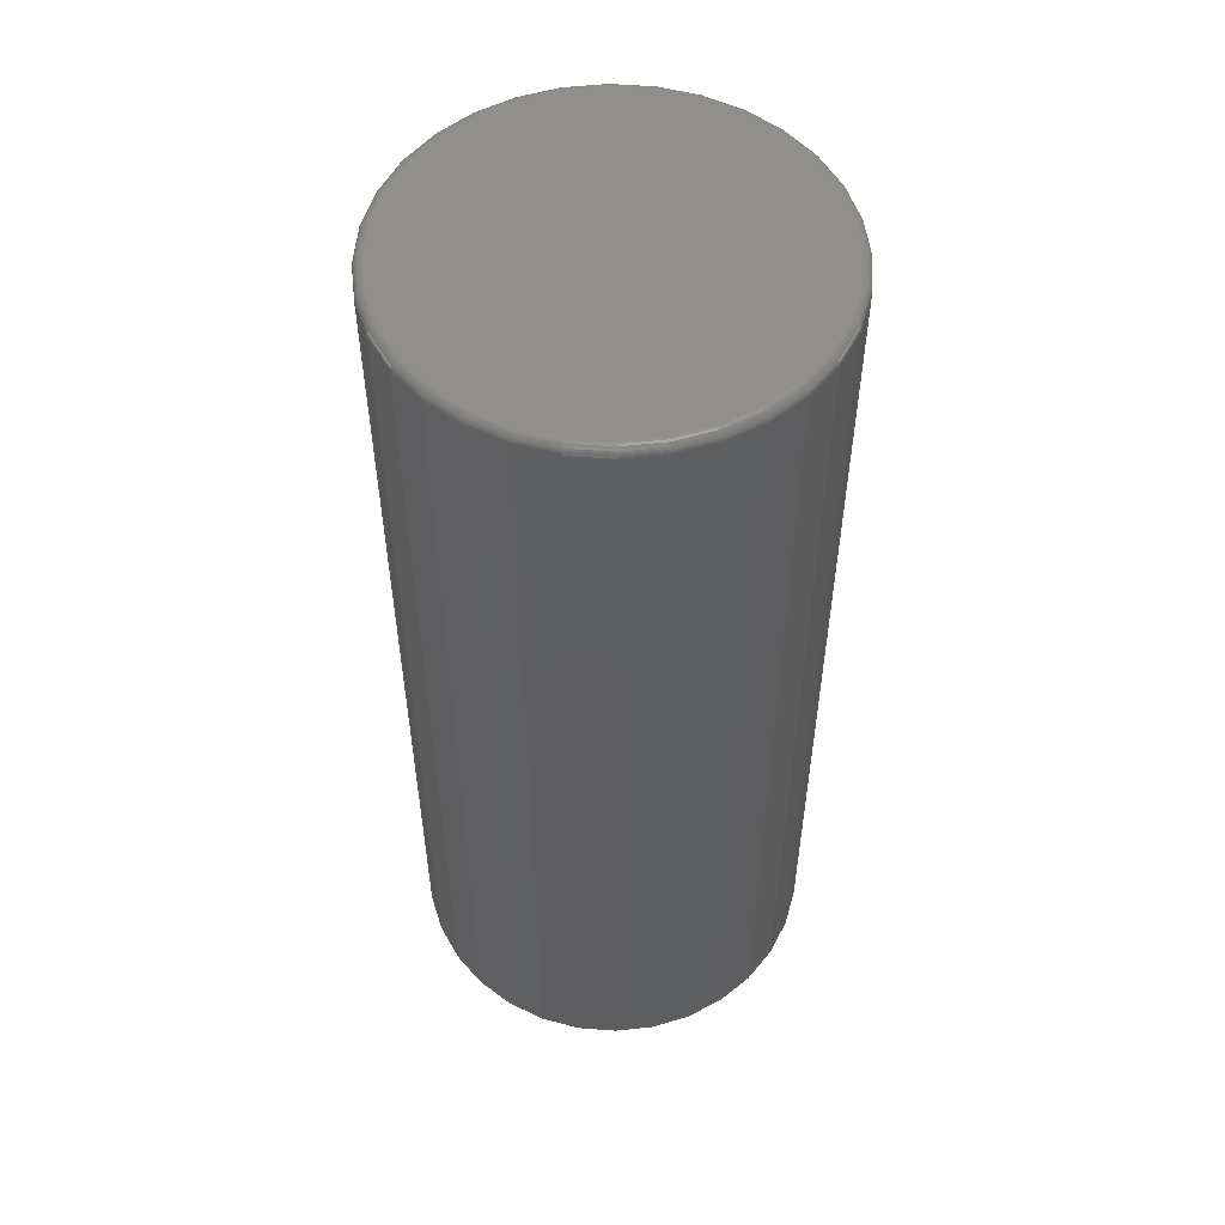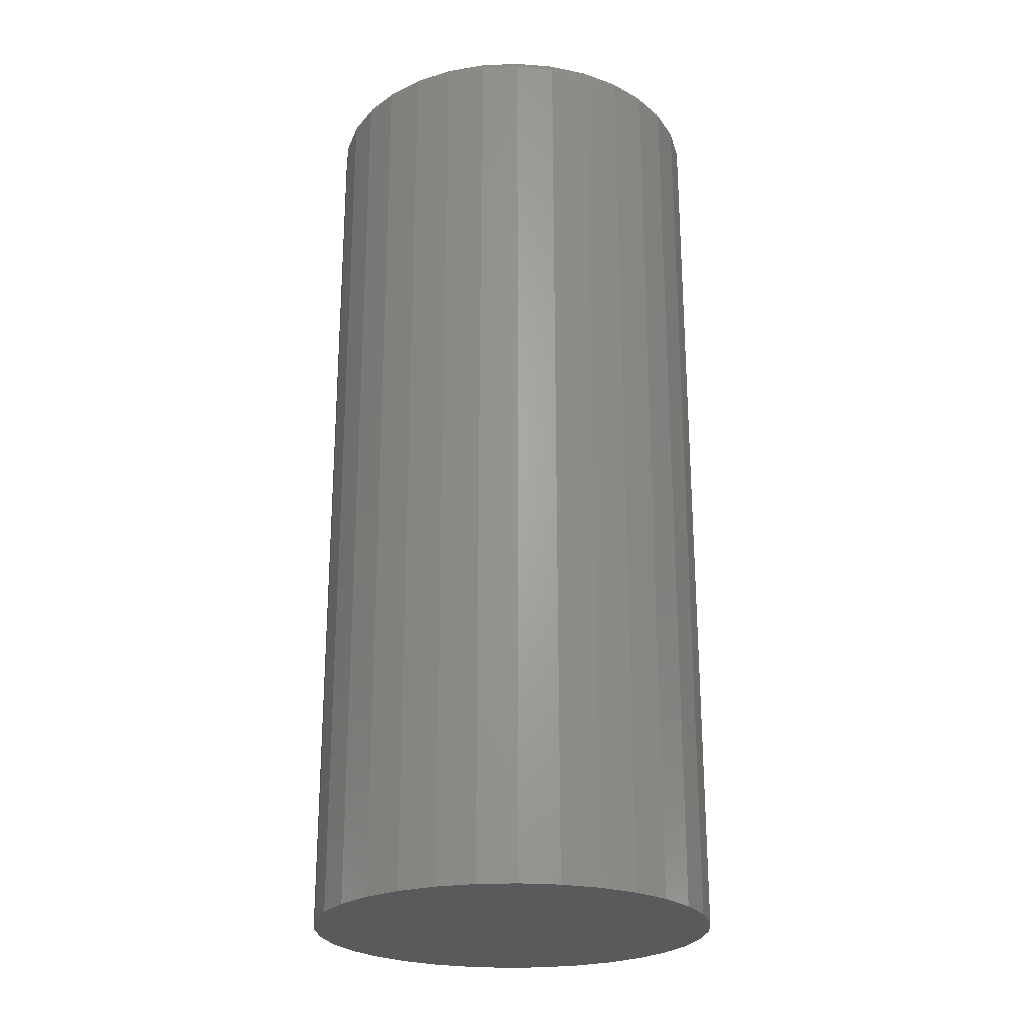
<metadata>
{"format":"stl","ext":"stl","renderer":"f3d","projection":"perspective","resolution":1024,"background":"white","views":[{"elev":53.6,"azim":10.3,"up":"+Y"},{"elev":-24.4,"azim":110.8,"up":"+Y"}]}
</metadata>
<code>
# stl→obj: 320 verts, 636 faces
v 0.005592 8.984e-18 0.154
v 0.03564 1.065e-17 0.1511
v -0.02446 7.316e-18 0.1511
v -0.05335 5.712e-18 0.1423
v 0.06454 1.226e-17 0.1423
v 0.03564 1.065e-17 -0.1511
v -0.02446 7.316e-18 -0.1511
v 0.06454 1.226e-17 -0.1423
v 0.005592 8.984e-18 -0.154
v -0.05335 5.712e-18 -0.1423
v -0.07998 4.234e-18 -0.1281
v 0.09117 1.373e-17 -0.1281
v -0.1033 2.938e-18 -0.1089
v 0.1145 1.503e-17 -0.1089
v -0.1225 1.875e-18 -0.08557
v 0.1337 1.609e-17 -0.08557
v -0.1367 1.085e-18 -0.05894
v 0.1479 1.688e-17 -0.05894
v -0.1455 5.98e-19 -0.03005
v 0.1567 1.737e-17 -0.03005
v -0.1484 4.337e-19 2.454e-17
v 0.1596 1.753e-17 -5.091e-17
v -0.1455 5.98e-19 0.03005
v 0.1567 1.737e-17 0.03005
v -0.1367 1.085e-18 0.05894
v 0.1479 1.688e-17 0.05894
v -0.1225 1.875e-18 0.08557
v 0.1337 1.609e-17 0.08557
v -0.1033 2.938e-18 0.1089
v 0.1145 1.503e-17 0.1089
v -0.07998 4.234e-18 0.1281
v 0.09117 1.373e-17 0.1281
v 0.1674 -0.007812 -3.469e-16
v 0.1674 -0.75 -1.982e-17
v 0.1643 -0.007812 -0.03157
v 0.1643 -0.75 -0.03157
v 0.1551 -0.007812 -0.06193
v 0.1551 -0.75 -0.06193
v 0.1402 -0.007812 -0.08991
v 0.1402 -0.75 -0.08991
v 0.12 -0.007812 -0.1144
v 0.12 -0.75 -0.1144
v 0.09551 -0.007812 -0.1346
v 0.09551 -0.75 -0.1346
v 0.06753 -0.007812 -0.1495
v 0.06753 -0.75 -0.1495
v 0.03717 -0.007812 -0.1587
v 0.03717 -0.75 -0.1587
v 0.005592 -0.007812 -0.1618
v 0.005592 -0.75 -0.1618
v -0.02598 -0.007812 -0.1587
v -0.02598 -0.75 -0.1587
v -0.05634 -0.007812 -0.1495
v -0.05634 -0.75 -0.1495
v -0.08432 -0.007812 -0.1346
v -0.08432 -0.75 -0.1346
v -0.1088 -0.007812 -0.1144
v -0.1088 -0.75 -0.1144
v -0.129 -0.007812 -0.08991
v -0.129 -0.75 -0.08991
v -0.1439 -0.007812 -0.06193
v -0.1439 -0.75 -0.06193
v -0.1531 -0.007812 -0.03157
v -0.1531 -0.75 -0.03157
v -0.1562 -0.007812 1.982e-17
v -0.1562 -0.75 1.982e-17
v -0.1531 -0.007812 0.03157
v -0.1531 -0.75 0.03157
v -0.1439 -0.007812 0.06193
v -0.1439 -0.75 0.06193
v -0.129 -0.007812 0.08991
v -0.129 -0.75 0.08991
v -0.1088 -0.007812 0.1144
v -0.1088 -0.75 0.1144
v -0.08432 -0.007812 0.1346
v -0.08432 -0.75 0.1346
v -0.05634 -0.007812 0.1495
v -0.05634 -0.75 0.1495
v -0.02598 -0.007812 0.1587
v -0.02598 -0.75 0.1587
v 0.005592 -0.007812 0.1618
v 0.005592 -0.75 0.1618
v 0.03717 -0.007812 0.1587
v 0.03717 -0.75 0.1587
v 0.06753 -0.007812 0.1495
v 0.06753 -0.75 0.1495
v 0.09551 -0.007812 0.1346
v 0.09551 -0.75 0.1346
v 0.12 -0.007812 0.1144
v 0.12 -0.75 0.1144
v 0.1402 -0.007812 0.08991
v 0.1402 -0.75 0.08991
v 0.1551 -0.007812 0.06193
v 0.1551 -0.75 0.06193
v 0.1643 -0.007812 0.03157
v 0.1643 -0.75 0.03157
v -0.1561 -0.006288 2.776e-17
v -0.153 -0.006288 0.03154
v -0.1557 -0.004823 2.776e-17
v -0.1526 -0.004823 0.03146
v -0.1549 -0.003472 2.776e-17
v -0.1518 -0.003472 0.03132
v -0.154 -0.002288 4.163e-17
v -0.1509 -0.002288 0.03113
v -0.1528 -0.001317 2.776e-17
v -0.1497 -0.001317 0.0309
v -0.1514 -0.0005947 2.776e-17
v -0.1484 -0.0005947 0.03063
v -0.15 -0.0001501 2.776e-17
v -0.147 -0.0001501 0.03035
v 0.1642 -0.006288 0.03154
v 0.1673 -0.006288 -1.249e-16
v 0.1637 -0.004823 0.03146
v 0.1668 -0.004823 -1.249e-16
v 0.163 -0.003472 0.03132
v 0.1661 -0.003472 -1.249e-16
v 0.1621 -0.002288 0.03113
v 0.1651 -0.002288 -1.249e-16
v 0.1609 -0.001317 0.0309
v 0.164 -0.001317 -1.249e-16
v 0.1596 -0.0005947 0.03063
v 0.1626 -0.0005947 -1.249e-16
v 0.1582 -0.0001501 0.03035
v 0.1611 -0.0001501 -1.11e-16
v 0.155 -0.006288 0.06188
v 0.1546 -0.004823 0.06171
v 0.1539 -0.003472 0.06143
v 0.153 -0.002288 0.06106
v 0.1519 -0.001317 0.06061
v 0.1507 -0.0005947 0.06009
v 0.1493 -0.0001501 0.05953
v 0.14 -0.006288 0.08983
v 0.1397 -0.004823 0.08958
v 0.1391 -0.003472 0.08918
v 0.1383 -0.002288 0.08864
v 0.1373 -0.001317 0.08799
v 0.1361 -0.0005947 0.08724
v 0.1349 -0.0001501 0.08642
v 0.1199 -0.006288 0.1143
v 0.1196 -0.004823 0.114
v 0.1191 -0.003472 0.1135
v 0.1184 -0.002288 0.1128
v 0.1176 -0.001317 0.112
v 0.1166 -0.0005947 0.111
v 0.1156 -0.0001501 0.11
v 0.09542 -0.006288 0.1344
v 0.09518 -0.004823 0.1341
v 0.09478 -0.003472 0.1335
v 0.09424 -0.002288 0.1327
v 0.09358 -0.001317 0.1317
v 0.09283 -0.0005947 0.1306
v 0.09201 -0.0001501 0.1293
v 0.06747 -0.006288 0.1494
v 0.0673 -0.004823 0.149
v 0.06702 -0.003472 0.1483
v 0.06665 -0.002288 0.1474
v 0.0662 -0.001317 0.1463
v 0.06568 -0.0005947 0.1451
v 0.06512 -0.0001501 0.1437
v 0.03714 -0.006288 0.1586
v 0.03705 -0.004823 0.1581
v 0.03691 -0.003472 0.1574
v 0.03672 -0.002288 0.1565
v 0.03649 -0.001317 0.1553
v 0.03623 -0.0005947 0.154
v 0.03594 -0.0001501 0.1526
v 0.005592 -0.006288 0.1617
v 0.005592 -0.004823 0.1612
v 0.005592 -0.003472 0.1605
v 0.005592 -0.002288 0.1596
v 0.005592 -0.001317 0.1584
v 0.005592 -0.0005947 0.157
v 0.005592 -0.0001501 0.1556
v -0.02595 -0.006288 0.1586
v -0.02587 -0.004823 0.1581
v -0.02572 -0.003472 0.1574
v -0.02554 -0.002288 0.1565
v -0.0253 -0.001317 0.1553
v -0.02504 -0.0005947 0.154
v -0.02475 -0.0001501 0.1526
v -0.05628 -0.006288 0.1494
v -0.05611 -0.004823 0.149
v -0.05584 -0.003472 0.1483
v -0.05547 -0.002288 0.1474
v -0.05501 -0.001317 0.1463
v -0.0545 -0.0005947 0.1451
v -0.05394 -0.0001501 0.1437
v -0.08424 -0.006288 0.1344
v -0.08399 -0.004823 0.1341
v -0.08359 -0.003472 0.1335
v -0.08305 -0.002288 0.1327
v -0.08239 -0.001317 0.1317
v -0.08164 -0.0005947 0.1306
v -0.08083 -0.0001501 0.1293
v -0.1087 -0.006288 0.1143
v -0.1084 -0.004823 0.114
v -0.1079 -0.003472 0.1135
v -0.1072 -0.002288 0.1128
v -0.1064 -0.001317 0.112
v -0.1054 -0.0005947 0.111
v -0.1044 -0.0001501 0.11
v -0.1288 -0.006288 0.08983
v -0.1285 -0.004823 0.08958
v -0.1279 -0.003472 0.08918
v -0.1271 -0.002288 0.08864
v -0.1261 -0.001317 0.08799
v -0.125 -0.0005947 0.08724
v -0.1237 -0.0001501 0.08642
v -0.1438 -0.006288 0.06188
v -0.1434 -0.004823 0.06171
v -0.1427 -0.003472 0.06143
v -0.1418 -0.002288 0.06106
v -0.1407 -0.001317 0.06061
v -0.1395 -0.0005947 0.06009
v -0.1381 -0.0001501 0.05953
v 0.1642 -0.006288 -0.03154
v 0.1637 -0.004823 -0.03146
v 0.163 -0.003472 -0.03132
v 0.1621 -0.002288 -0.03113
v 0.1609 -0.001317 -0.0309
v 0.1596 -0.0005947 -0.03063
v 0.1582 -0.0001501 -0.03035
v -0.153 -0.006288 -0.03154
v -0.1526 -0.004823 -0.03146
v -0.1518 -0.003472 -0.03132
v -0.1509 -0.002288 -0.03113
v -0.1497 -0.001317 -0.0309
v -0.1484 -0.0005947 -0.03063
v -0.147 -0.0001501 -0.03035
v -0.1438 -0.006288 -0.06188
v -0.1434 -0.004823 -0.06171
v -0.1427 -0.003472 -0.06143
v -0.1418 -0.002288 -0.06106
v -0.1407 -0.001317 -0.06061
v -0.1395 -0.0005947 -0.06009
v -0.1381 -0.0001501 -0.05953
v -0.1288 -0.006288 -0.08983
v -0.1285 -0.004823 -0.08958
v -0.1279 -0.003472 -0.08918
v -0.1271 -0.002288 -0.08864
v -0.1261 -0.001317 -0.08799
v -0.125 -0.0005947 -0.08724
v -0.1237 -0.0001501 -0.08642
v -0.1087 -0.006288 -0.1143
v -0.1084 -0.004823 -0.114
v -0.1079 -0.003472 -0.1135
v -0.1072 -0.002288 -0.1128
v -0.1064 -0.001317 -0.112
v -0.1054 -0.0005947 -0.111
v -0.1044 -0.0001501 -0.11
v -0.08424 -0.006288 -0.1344
v -0.08399 -0.004823 -0.1341
v -0.08359 -0.003472 -0.1335
v -0.08305 -0.002288 -0.1327
v -0.08239 -0.001317 -0.1317
v -0.08164 -0.0005947 -0.1306
v -0.08083 -0.0001501 -0.1293
v -0.05628 -0.006288 -0.1494
v -0.05611 -0.004823 -0.149
v -0.05584 -0.003472 -0.1483
v -0.05547 -0.002288 -0.1474
v -0.05501 -0.001317 -0.1463
v -0.0545 -0.0005947 -0.1451
v -0.05394 -0.0001501 -0.1437
v -0.02595 -0.006288 -0.1586
v -0.02587 -0.004823 -0.1581
v -0.02572 -0.003472 -0.1574
v -0.02554 -0.002288 -0.1565
v -0.0253 -0.001317 -0.1553
v -0.02504 -0.0005947 -0.154
v -0.02475 -0.0001501 -0.1526
v 0.005592 -0.006288 -0.1617
v 0.005592 -0.004823 -0.1612
v 0.005592 -0.003472 -0.1605
v 0.005592 -0.002288 -0.1596
v 0.005592 -0.001317 -0.1584
v 0.005592 -0.0005947 -0.157
v 0.005592 -0.0001501 -0.1556
v 0.03714 -0.006288 -0.1586
v 0.03705 -0.004823 -0.1581
v 0.03691 -0.003472 -0.1574
v 0.03672 -0.002288 -0.1565
v 0.03649 -0.001317 -0.1553
v 0.03623 -0.0005947 -0.154
v 0.03594 -0.0001501 -0.1526
v 0.06747 -0.006288 -0.1494
v 0.0673 -0.004823 -0.149
v 0.06702 -0.003472 -0.1483
v 0.06665 -0.002288 -0.1474
v 0.0662 -0.001317 -0.1463
v 0.06568 -0.0005947 -0.1451
v 0.06512 -0.0001501 -0.1437
v 0.09542 -0.006288 -0.1344
v 0.09518 -0.004823 -0.1341
v 0.09478 -0.003472 -0.1335
v 0.09424 -0.002288 -0.1327
v 0.09358 -0.001317 -0.1317
v 0.09283 -0.0005947 -0.1306
v 0.09201 -0.0001501 -0.1293
v 0.1199 -0.006288 -0.1143
v 0.1196 -0.004823 -0.114
v 0.1191 -0.003472 -0.1135
v 0.1184 -0.002288 -0.1128
v 0.1176 -0.001317 -0.112
v 0.1166 -0.0005947 -0.111
v 0.1156 -0.0001501 -0.11
v 0.14 -0.006288 -0.08983
v 0.1397 -0.004823 -0.08958
v 0.1391 -0.003472 -0.08918
v 0.1383 -0.002288 -0.08864
v 0.1373 -0.001317 -0.08799
v 0.1361 -0.0005947 -0.08724
v 0.1349 -0.0001501 -0.08642
v 0.155 -0.006288 -0.06188
v 0.1546 -0.004823 -0.06171
v 0.1539 -0.003472 -0.06143
v 0.153 -0.002288 -0.06106
v 0.1519 -0.001317 -0.06061
v 0.1507 -0.0005947 -0.06009
v 0.1493 -0.0001501 -0.05953
f 1 2 3
f 4 3 2
f 5 4 2
f 6 7 8
f 9 7 6
f 7 10 8
f 8 10 11
f 8 11 12
f 12 11 13
f 12 13 14
f 14 13 15
f 14 15 16
f 16 15 17
f 16 17 18
f 18 17 19
f 18 19 20
f 20 19 21
f 20 21 22
f 22 21 23
f 22 23 24
f 24 23 25
f 24 25 26
f 26 25 27
f 26 27 28
f 28 27 29
f 28 29 30
f 30 29 31
f 30 31 32
f 32 31 4
f 32 4 5
f 33 34 35
f 35 34 36
f 35 36 37
f 37 36 38
f 37 38 39
f 39 38 40
f 39 40 41
f 41 40 42
f 41 42 43
f 43 42 44
f 43 44 45
f 45 44 46
f 45 46 47
f 47 46 48
f 47 48 49
f 49 48 50
f 49 50 51
f 51 50 52
f 51 52 53
f 53 52 54
f 53 54 55
f 55 54 56
f 55 56 57
f 57 56 58
f 57 58 59
f 59 58 60
f 59 60 61
f 61 60 62
f 61 62 63
f 63 62 64
f 63 64 65
f 65 64 66
f 65 66 67
f 67 66 68
f 67 68 69
f 69 68 70
f 69 70 71
f 71 70 72
f 71 72 73
f 73 72 74
f 73 74 75
f 75 74 76
f 75 76 77
f 77 76 78
f 77 78 79
f 79 78 80
f 79 80 81
f 81 80 82
f 81 82 83
f 83 82 84
f 83 84 85
f 85 84 86
f 85 86 87
f 87 86 88
f 87 88 89
f 89 88 90
f 89 90 91
f 91 90 92
f 91 92 93
f 93 92 94
f 93 94 95
f 95 94 96
f 95 96 33
f 33 96 34
f 65 67 97
f 97 67 98
f 97 98 99
f 99 98 100
f 99 100 101
f 101 100 102
f 101 102 103
f 103 102 104
f 103 104 105
f 105 104 106
f 105 106 107
f 107 106 108
f 107 108 109
f 109 108 110
f 109 110 21
f 21 110 23
f 95 33 111
f 111 33 112
f 111 112 113
f 113 112 114
f 113 114 115
f 115 114 116
f 115 116 117
f 117 116 118
f 117 118 119
f 119 118 120
f 119 120 121
f 121 120 122
f 121 122 123
f 123 122 124
f 123 124 24
f 24 124 22
f 93 95 125
f 125 95 111
f 125 111 126
f 126 111 113
f 126 113 127
f 127 113 115
f 127 115 128
f 128 115 117
f 128 117 129
f 129 117 119
f 129 119 130
f 130 119 121
f 130 121 131
f 131 121 123
f 131 123 26
f 26 123 24
f 91 93 132
f 132 93 125
f 132 125 133
f 133 125 126
f 133 126 134
f 134 126 127
f 134 127 135
f 135 127 128
f 135 128 136
f 136 128 129
f 136 129 137
f 137 129 130
f 137 130 138
f 138 130 131
f 138 131 28
f 28 131 26
f 89 91 139
f 139 91 132
f 139 132 140
f 140 132 133
f 140 133 141
f 141 133 134
f 141 134 142
f 142 134 135
f 142 135 143
f 143 135 136
f 143 136 144
f 144 136 137
f 144 137 145
f 145 137 138
f 145 138 30
f 30 138 28
f 87 89 146
f 146 89 139
f 146 139 147
f 147 139 140
f 147 140 148
f 148 140 141
f 148 141 149
f 149 141 142
f 149 142 150
f 150 142 143
f 150 143 151
f 151 143 144
f 151 144 152
f 152 144 145
f 152 145 32
f 32 145 30
f 85 87 153
f 153 87 146
f 153 146 154
f 154 146 147
f 154 147 155
f 155 147 148
f 155 148 156
f 156 148 149
f 156 149 157
f 157 149 150
f 157 150 158
f 158 150 151
f 158 151 159
f 159 151 152
f 159 152 5
f 5 152 32
f 83 85 160
f 160 85 153
f 160 153 161
f 161 153 154
f 161 154 162
f 162 154 155
f 162 155 163
f 163 155 156
f 163 156 164
f 164 156 157
f 164 157 165
f 165 157 158
f 165 158 166
f 166 158 159
f 166 159 2
f 2 159 5
f 81 83 167
f 167 83 160
f 167 160 168
f 168 160 161
f 168 161 169
f 169 161 162
f 169 162 170
f 170 162 163
f 170 163 171
f 171 163 164
f 171 164 172
f 172 164 165
f 172 165 173
f 173 165 166
f 173 166 1
f 1 166 2
f 79 81 174
f 174 81 167
f 174 167 175
f 175 167 168
f 175 168 176
f 176 168 169
f 176 169 177
f 177 169 170
f 177 170 178
f 178 170 171
f 178 171 179
f 179 171 172
f 179 172 180
f 180 172 173
f 180 173 3
f 3 173 1
f 77 79 181
f 181 79 174
f 181 174 182
f 182 174 175
f 182 175 183
f 183 175 176
f 183 176 184
f 184 176 177
f 184 177 185
f 185 177 178
f 185 178 186
f 186 178 179
f 186 179 187
f 187 179 180
f 187 180 4
f 4 180 3
f 75 77 188
f 188 77 181
f 188 181 189
f 189 181 182
f 189 182 190
f 190 182 183
f 190 183 191
f 191 183 184
f 191 184 192
f 192 184 185
f 192 185 193
f 193 185 186
f 193 186 194
f 194 186 187
f 194 187 31
f 31 187 4
f 73 75 195
f 195 75 188
f 195 188 196
f 196 188 189
f 196 189 197
f 197 189 190
f 197 190 198
f 198 190 191
f 198 191 199
f 199 191 192
f 199 192 200
f 200 192 193
f 200 193 201
f 201 193 194
f 201 194 29
f 29 194 31
f 71 73 202
f 202 73 195
f 202 195 203
f 203 195 196
f 203 196 204
f 204 196 197
f 204 197 205
f 205 197 198
f 205 198 206
f 206 198 199
f 206 199 207
f 207 199 200
f 207 200 208
f 208 200 201
f 208 201 27
f 27 201 29
f 69 71 209
f 209 71 202
f 209 202 210
f 210 202 203
f 210 203 211
f 211 203 204
f 211 204 212
f 212 204 205
f 212 205 213
f 213 205 206
f 213 206 214
f 214 206 207
f 214 207 215
f 215 207 208
f 215 208 25
f 25 208 27
f 67 69 98
f 98 69 209
f 98 209 100
f 100 209 210
f 100 210 102
f 102 210 211
f 102 211 104
f 104 211 212
f 104 212 106
f 106 212 213
f 106 213 108
f 108 213 214
f 108 214 110
f 110 214 215
f 110 215 23
f 23 215 25
f 33 35 112
f 112 35 216
f 112 216 114
f 114 216 217
f 114 217 116
f 116 217 218
f 116 218 118
f 118 218 219
f 118 219 120
f 120 219 220
f 120 220 122
f 122 220 221
f 122 221 124
f 124 221 222
f 124 222 22
f 22 222 20
f 63 65 223
f 223 65 97
f 223 97 224
f 224 97 99
f 224 99 225
f 225 99 101
f 225 101 226
f 226 101 103
f 226 103 227
f 227 103 105
f 227 105 228
f 228 105 107
f 228 107 229
f 229 107 109
f 229 109 19
f 19 109 21
f 61 63 230
f 230 63 223
f 230 223 231
f 231 223 224
f 231 224 232
f 232 224 225
f 232 225 233
f 233 225 226
f 233 226 234
f 234 226 227
f 234 227 235
f 235 227 228
f 235 228 236
f 236 228 229
f 236 229 17
f 17 229 19
f 59 61 237
f 237 61 230
f 237 230 238
f 238 230 231
f 238 231 239
f 239 231 232
f 239 232 240
f 240 232 233
f 240 233 241
f 241 233 234
f 241 234 242
f 242 234 235
f 242 235 243
f 243 235 236
f 243 236 15
f 15 236 17
f 57 59 244
f 244 59 237
f 244 237 245
f 245 237 238
f 245 238 246
f 246 238 239
f 246 239 247
f 247 239 240
f 247 240 248
f 248 240 241
f 248 241 249
f 249 241 242
f 249 242 250
f 250 242 243
f 250 243 13
f 13 243 15
f 55 57 251
f 251 57 244
f 251 244 252
f 252 244 245
f 252 245 253
f 253 245 246
f 253 246 254
f 254 246 247
f 254 247 255
f 255 247 248
f 255 248 256
f 256 248 249
f 256 249 257
f 257 249 250
f 257 250 11
f 11 250 13
f 53 55 258
f 258 55 251
f 258 251 259
f 259 251 252
f 259 252 260
f 260 252 253
f 260 253 261
f 261 253 254
f 261 254 262
f 262 254 255
f 262 255 263
f 263 255 256
f 263 256 264
f 264 256 257
f 264 257 10
f 10 257 11
f 51 53 265
f 265 53 258
f 265 258 266
f 266 258 259
f 266 259 267
f 267 259 260
f 267 260 268
f 268 260 261
f 268 261 269
f 269 261 262
f 269 262 270
f 270 262 263
f 270 263 271
f 271 263 264
f 271 264 7
f 7 264 10
f 49 51 272
f 272 51 265
f 272 265 273
f 273 265 266
f 273 266 274
f 274 266 267
f 274 267 275
f 275 267 268
f 275 268 276
f 276 268 269
f 276 269 277
f 277 269 270
f 277 270 278
f 278 270 271
f 278 271 9
f 9 271 7
f 47 49 279
f 279 49 272
f 279 272 280
f 280 272 273
f 280 273 281
f 281 273 274
f 281 274 282
f 282 274 275
f 282 275 283
f 283 275 276
f 283 276 284
f 284 276 277
f 284 277 285
f 285 277 278
f 285 278 6
f 6 278 9
f 45 47 286
f 286 47 279
f 286 279 287
f 287 279 280
f 287 280 288
f 288 280 281
f 288 281 289
f 289 281 282
f 289 282 290
f 290 282 283
f 290 283 291
f 291 283 284
f 291 284 292
f 292 284 285
f 292 285 8
f 8 285 6
f 43 45 293
f 293 45 286
f 293 286 294
f 294 286 287
f 294 287 295
f 295 287 288
f 295 288 296
f 296 288 289
f 296 289 297
f 297 289 290
f 297 290 298
f 298 290 291
f 298 291 299
f 299 291 292
f 299 292 12
f 12 292 8
f 41 43 300
f 300 43 293
f 300 293 301
f 301 293 294
f 301 294 302
f 302 294 295
f 302 295 303
f 303 295 296
f 303 296 304
f 304 296 297
f 304 297 305
f 305 297 298
f 305 298 306
f 306 298 299
f 306 299 14
f 14 299 12
f 39 41 307
f 307 41 300
f 307 300 308
f 308 300 301
f 308 301 309
f 309 301 302
f 309 302 310
f 310 302 303
f 310 303 311
f 311 303 304
f 311 304 312
f 312 304 305
f 312 305 313
f 313 305 306
f 313 306 16
f 16 306 14
f 37 39 314
f 314 39 307
f 314 307 315
f 315 307 308
f 315 308 316
f 316 308 309
f 316 309 317
f 317 309 310
f 317 310 318
f 318 310 311
f 318 311 319
f 319 311 312
f 319 312 320
f 320 312 313
f 320 313 18
f 18 313 16
f 35 37 216
f 216 37 314
f 216 314 217
f 217 314 315
f 217 315 218
f 218 315 316
f 218 316 219
f 219 316 317
f 219 317 220
f 220 317 318
f 220 318 221
f 221 318 319
f 221 319 222
f 222 319 320
f 222 320 20
f 20 320 18
f 80 84 82
f 84 80 78
f 84 78 86
f 46 52 48
f 48 52 50
f 86 78 88
f 88 78 76
f 88 76 90
f 90 76 74
f 90 74 92
f 92 74 72
f 92 72 94
f 94 72 70
f 94 70 96
f 96 70 68
f 96 68 34
f 34 68 66
f 34 66 36
f 36 66 64
f 36 64 38
f 38 64 62
f 38 62 40
f 40 62 60
f 40 60 42
f 42 60 58
f 42 58 44
f 44 58 56
f 44 56 46
f 46 56 54
f 46 54 52

</code>
